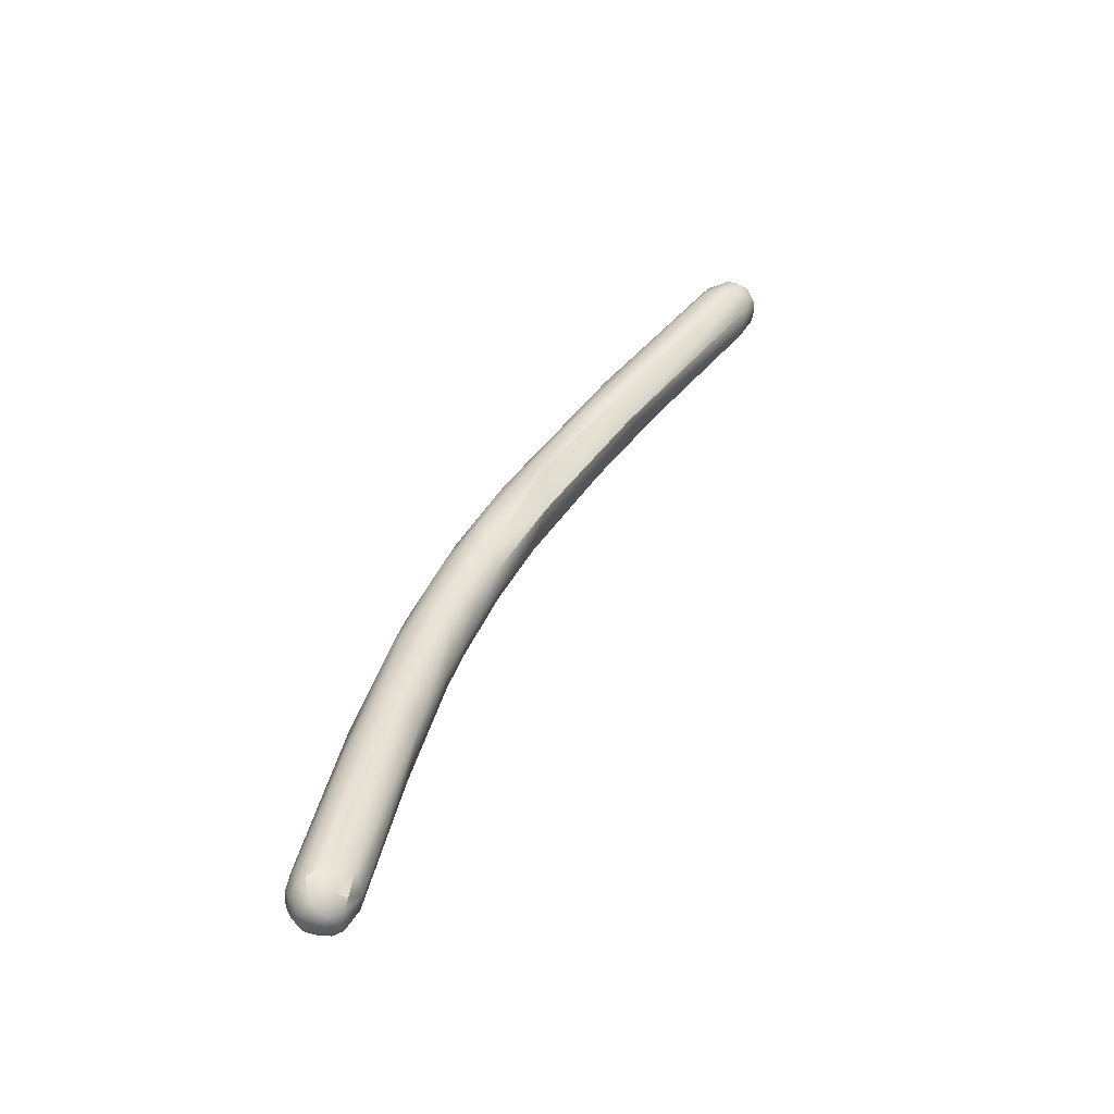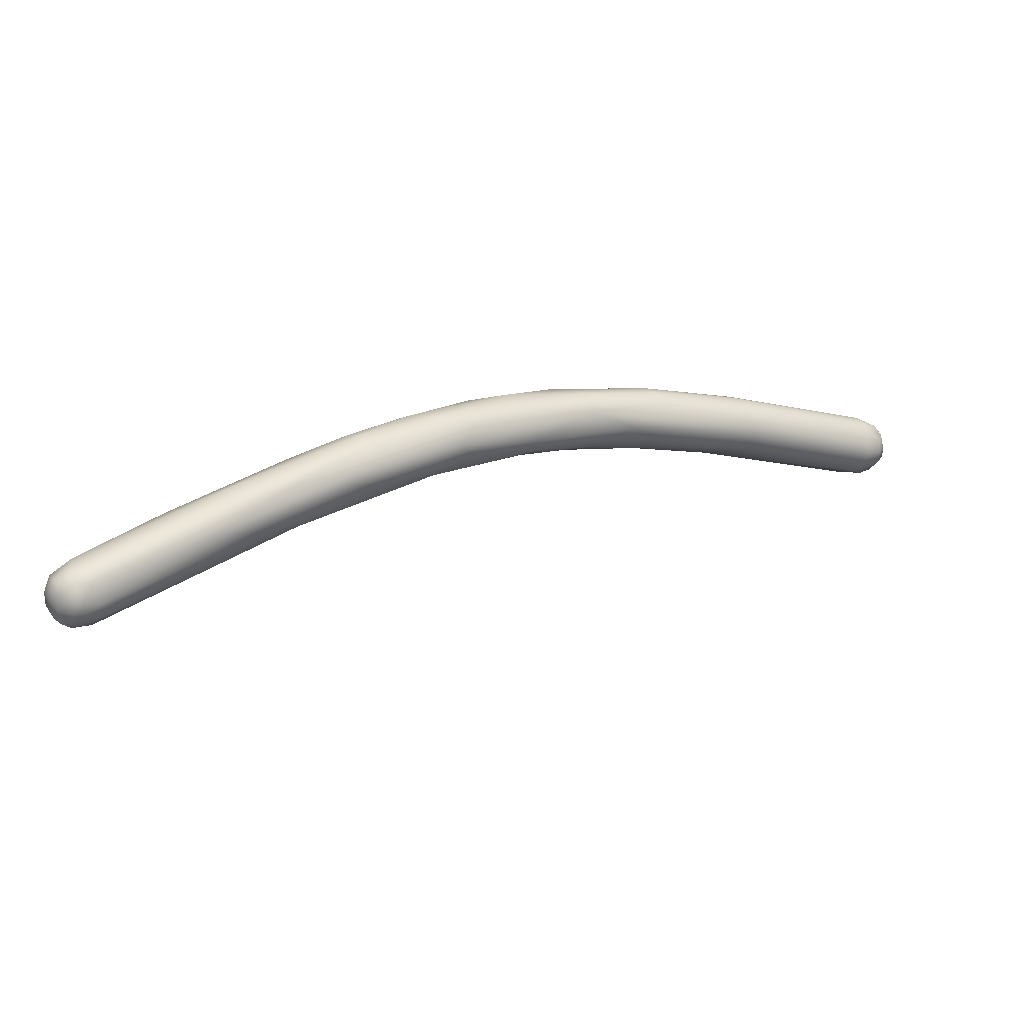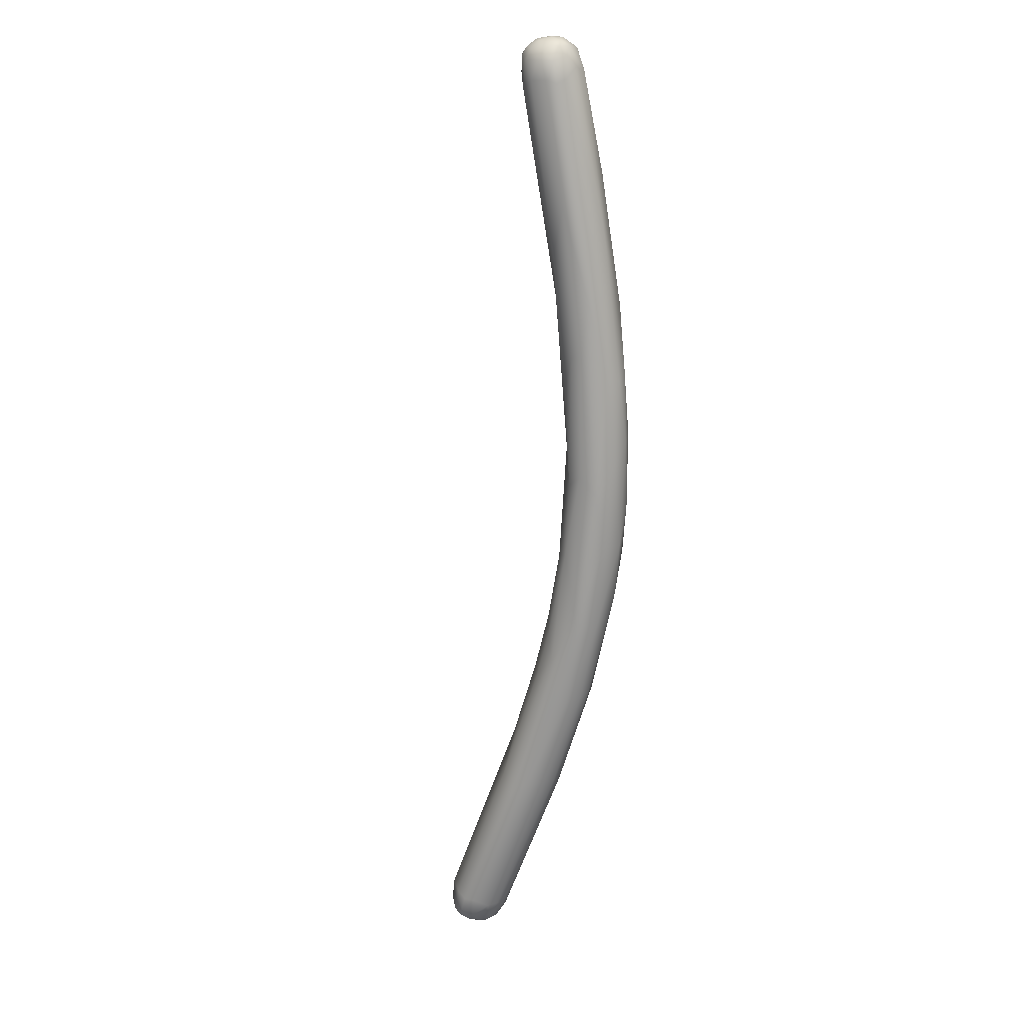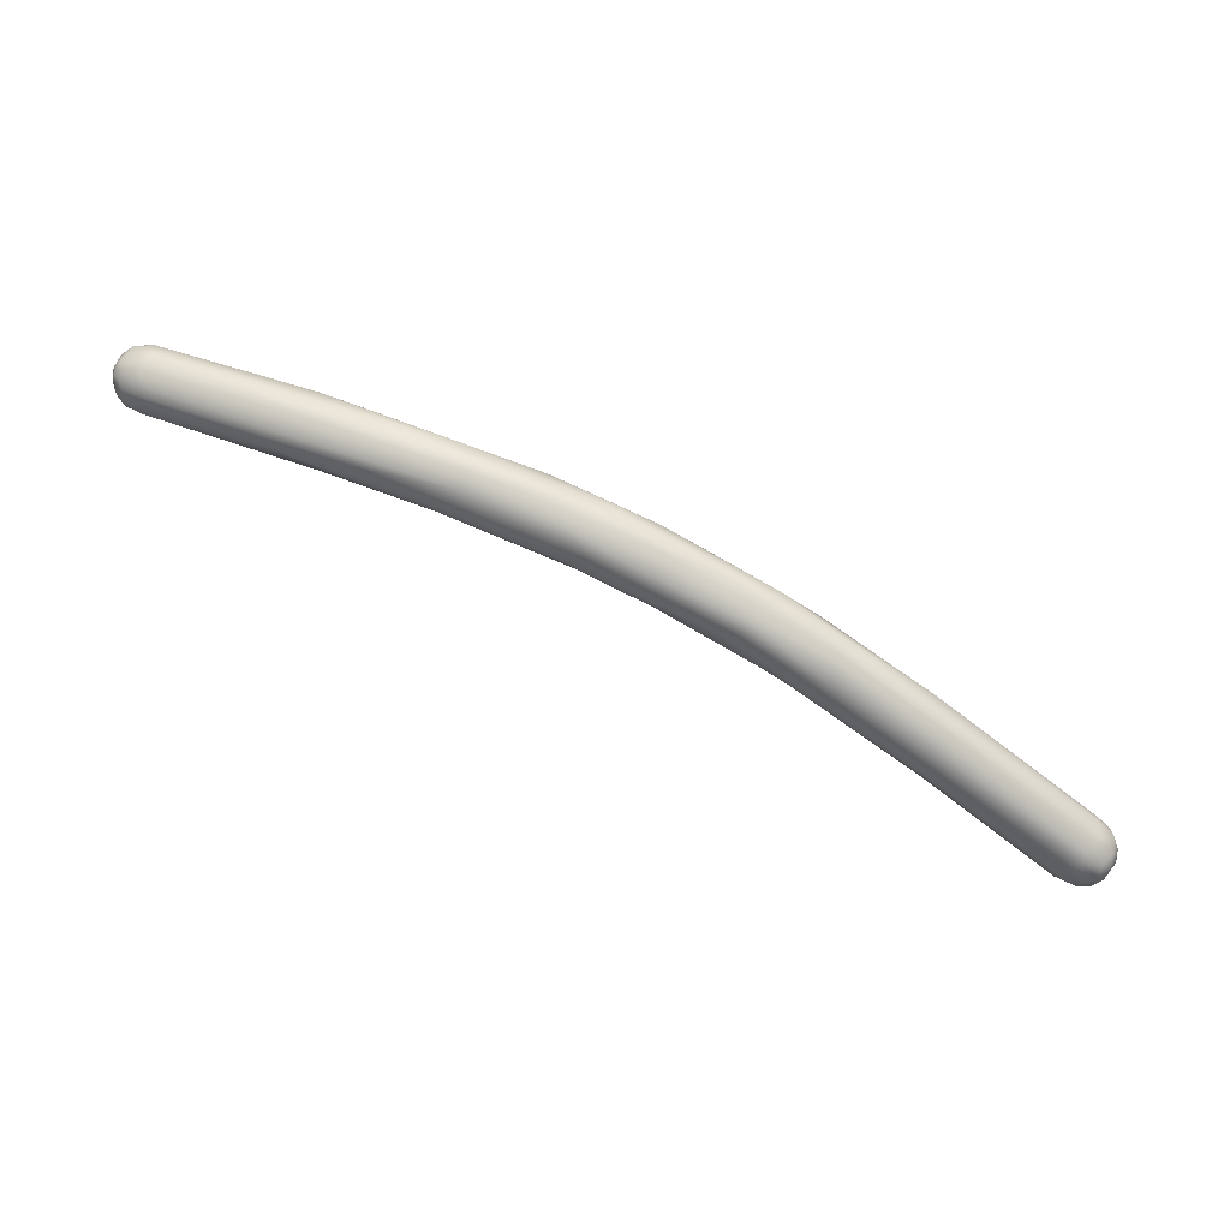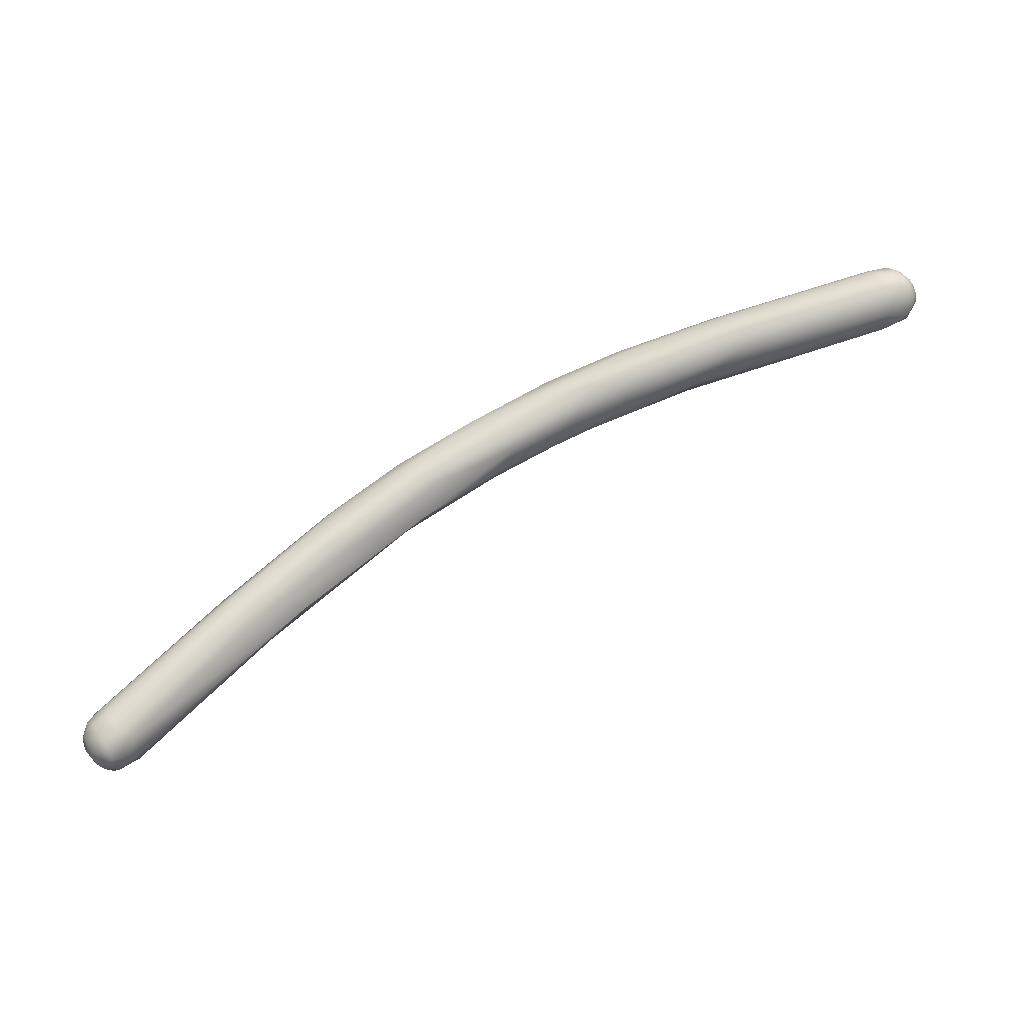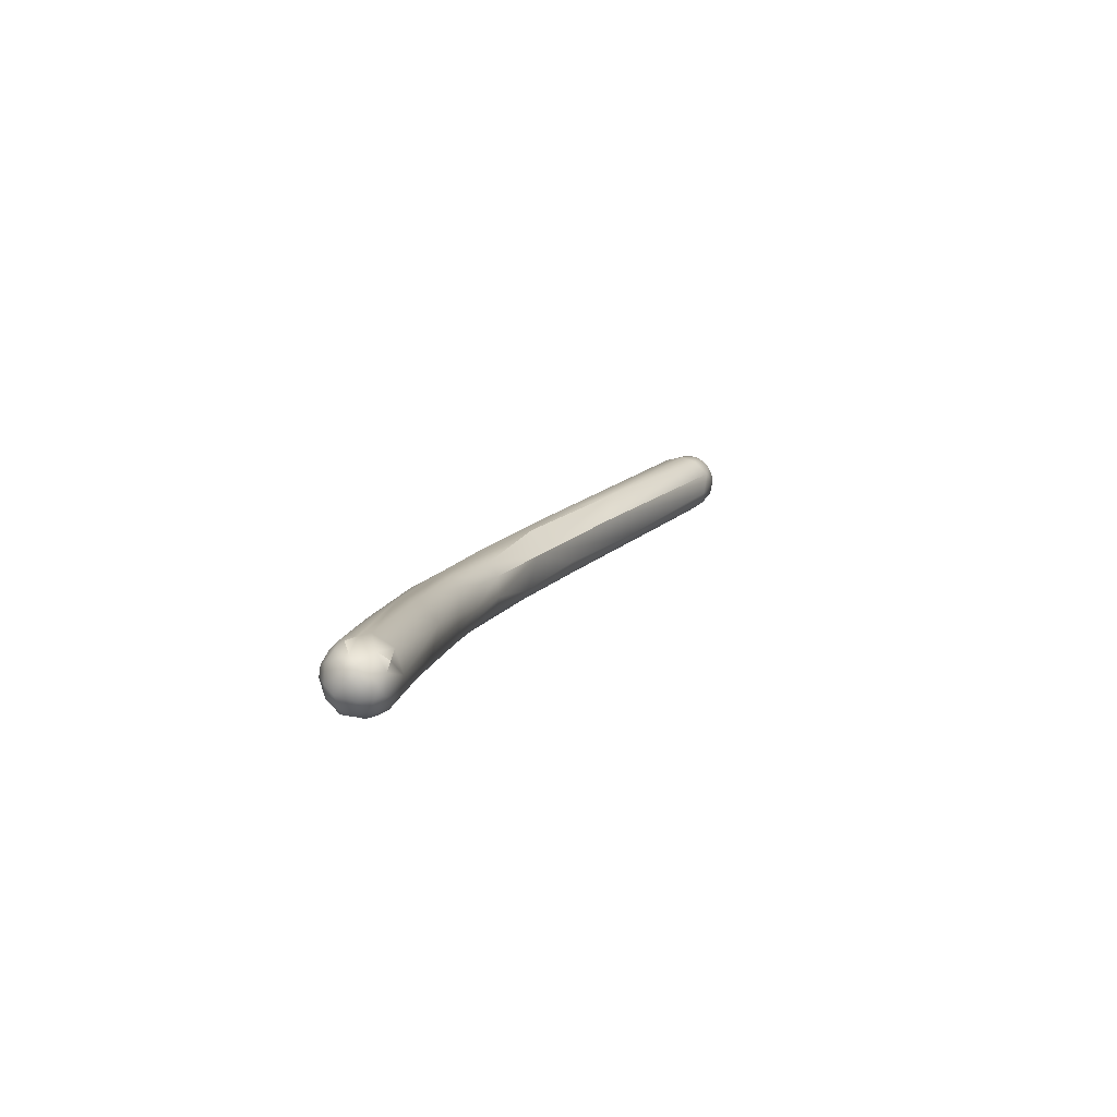
<metadata>
{"format":"obj","ext":"obj","renderer":"f3d","projection":"perspective","resolution":1024,"background":"white","views":[{"elev":23.2,"azim":-87.8,"up":"+Z"},{"elev":-29.2,"azim":139.8,"up":"+Y"},{"elev":-54.0,"azim":61.6,"up":"+Z"},{"elev":-50.6,"azim":135.3,"up":"+Z"},{"elev":-55.4,"azim":-176.9,"up":"+Y"},{"elev":-5.8,"azim":-93.5,"up":"+Z"}]}
</metadata>
<code>
v 260 -111 786.6
v 259.8 -110.8 786.5
v 260.3 -111.2 786.7
v 259.8 -110.6 786.3
v 259.8 -110.4 786.1
v 259.7 -111.6 786.1
v 260.2 -111.6 786.4
v 260.1 -111.8 785.9
v 259.4 -111 786
v 259.4 -111.2 785.9
v 259.4 -111 785.8
v 259.5 -110.9 786.2
v 259.4 -110.8 786
v 259.4 -110.8 785.8
v 259.5 -111.4 785.7
v 259.4 -111.2 785.7
v 259.4 -111 785.6
v 259.6 -111.3 786.3
v 259.5 -111.5 785.9
v 259.5 -110.7 786.2
v 259.5 -110.6 785.9
v 259.6 -110.6 785.6
v 259.7 -110.4 785.7
v 259.5 -111.3 785.5
v 259.5 -111 785.4
v 259.6 -111.5 785.5
v 259.7 -111.2 785.3
v 259.9 -111.4 785.3
v 259.8 -110.9 785.2
v 259.7 -110.7 785.4
v 260.3 -110.8 786.6
v 260.1 -110.7 786.5
v 260.2 -110.5 786.4
v 260.3 -110.4 786.2
v 260 -110.4 786.1
v 259.9 -110.3 785.9
v 259.9 -110.4 785.5
v 260.4 -110.4 786
v 260.3 -110.4 785.6
v 260.5 -110.5 785.4
v 260.2 -111.7 785.5
v 260 -111.1 785.2
v 260.2 -111.5 785.3
v 260.4 -111.3 785.2
v 260.4 -110.9 785.2
v 260 -110.7 785.2
v 260.5 -110.7 785.3
v 263.2 -111 787.1
v 263.6 -112.2 786.4
v 263.7 -112 786
v 263.9 -111.8 786
v 264.4 -111 787
v 264.5 -112.4 787.1
v 264.2 -111.1 786.2
v 264.1 -110.9 786.4
v 264.1 -111.4 786
v 264.9 -112 787.6
v 264.8 -111.6 787.6
v 266.3 -112.8 787.4
v 266.4 -112.8 787
v 266.4 -112 786.5
v 267.2 -112.8 788.1
v 266.9 -111.8 788
v 266.9 -111.6 787.9
v 267.4 -113.1 787.3
v 266.6 -111.4 787.2
v 267.1 -112.8 786.9
v 266.6 -111.7 786.6
v 266.7 -111.5 786.8
v 268.1 -113.1 788.3
v 267.6 -112.6 788.3
v 267.9 -112.4 788.4
v 267.9 -111.8 787.9
v 267.7 -113.2 787.7
v 268.3 -113.3 788.2
v 268.2 -112.2 787
v 268.2 -112.8 787
v 269.6 -113.5 788.9
v 269.3 -112.4 788.6
v 269.3 -113.7 788.5
v 269.2 -113.7 788
v 269.4 -113.7 787.8
v 268.9 -112.1 787.6
v 270.6 -113.4 789.2
v 270.3 -112.7 788.7
v 269.9 -112.4 788.1
v 270.2 -112.7 787.9
v 270.1 -113.1 787.6
v 271.3 -114.7 789.2
v 271.2 -113 788.8
v 270.9 -114.4 788.3
v 271.3 -114.3 788.2
v 270.9 -112.9 788.4
v 271.1 -113.8 787.9
v 272.1 -114.6 789.8
v 271.6 -113.5 789.4
v 272.2 -113.7 789.4
v 271.8 -113.8 788.2
v 272.7 -115.5 789.1
v 272.4 -113.7 789
v 272.3 -113.7 788.7
v 274.1 -116.5 790.3
v 273.6 -115.2 790.4
v 273.7 -114.5 789.7
v 273.5 -115.8 789.1
v 273.5 -114.6 789
v 273.7 -114.5 789.3
v 273.7 -115.6 789
v 273.4 -114.8 788.8
v 274.9 -116.7 791.1
v 274.8 -115.2 790
v 274.8 -116.1 789.4
v 275.3 -115.9 790.9
v 275.1 -117.2 790.1
v 276.1 -116.3 791
v 276.2 -117.5 790.2
v 275.9 -116.3 790.1
v 275.9 -116.7 789.9
v 277 -117 791
v 278.2 -119.5 792.3
v 278.3 -119.4 792.5
v 278.4 -119.4 792.5
v 278.4 -119.5 792.4
v 278.5 -119.6 792.2
v 277.8 -119.1 792.3
v 277.9 -118.8 792.5
v 278 -118.4 792.4
v 278.3 -119.2 792.6
v 278.4 -119 792.6
v 277.9 -119.5 792
v 278.3 -119.6 792.1
v 278.3 -119.7 791.9
v 278.4 -119.6 791.6
v 278.5 -119.6 792
v 277.8 -119.4 791.5
v 278.1 -119.3 791.3
v 278.6 -119.4 792.4
v 278.7 -119.5 792.1
v 278.4 -118.5 792.4
v 278.6 -119.2 792.5
v 278.8 -119 792.4
v 278.9 -119.2 792.3
v 278.9 -118.8 792.3
v 279 -119 792.1
v 279 -118.7 792.1
v 278.7 -118.3 792.1
v 278.6 -119.6 791.7
v 278.8 -119.5 791.8
v 278.5 -119.4 791.4
v 278.3 -119 791.1
v 278.7 -119.1 791.3
v 278.4 -118.9 791.1
v 278.7 -119.4 791.5
v 278.5 -118.7 791.2
v 278.9 -119.3 791.6
v 279 -119.3 791.9
v 279 -119.1 791.8
v 279 -119.1 791.6
v 278.9 -118.9 791.4
v 279 -118.9 791.7
v 278.7 -118.3 791.7
v 278.8 -118.6 791.4
v 259.8 -110.8 786.5
v 259.7 -111.6 786.1
v 259.7 -111.6 786.1
v 271.3 -114.7 789.2
v 272.1 -114.6 789.8
v 274.1 -116.5 790.3
v 278.9 -118.8 792.3
g grp1
f 18 6 7
f 18 12 9
f 12 4 20
f 18 1 12
f 12 1 2
f 4 12 163
f 1 3 58
f 58 31 1
f 1 31 163
f 32 163 31
f 3 18 7
f 3 1 18
f 32 4 163
f 4 5 20
f 4 32 33
f 33 5 4
f 5 33 35
f 19 8 164
f 7 164 8
f 7 8 53
f 19 26 8
f 9 11 10
f 9 14 11
f 10 11 16
f 10 19 18
f 18 9 10
f 9 12 13
f 14 9 13
f 13 21 14
f 15 19 10
f 21 22 14
f 16 15 10
f 11 17 16
f 11 14 17
f 22 17 14
f 24 15 16
f 16 25 24
f 16 17 25
f 12 20 13
f 18 19 165
f 26 19 15
f 24 26 15
f 17 22 25
f 22 30 25
f 21 13 20
f 20 5 21
f 21 5 23
f 21 23 22
f 5 36 23
f 35 36 5
f 37 23 36
f 37 22 23
f 37 30 22
f 41 8 26
f 41 26 28
f 43 41 28
f 27 26 24
f 25 27 24
f 27 25 29
f 25 30 29
f 28 26 27
f 29 46 45
f 28 27 42
f 27 29 42
f 42 29 45
f 46 29 30
f 37 46 30
f 57 7 53
f 48 31 58
f 3 7 57
f 48 32 31
f 34 35 33
f 52 34 33
f 8 41 49
f 50 49 41
f 36 35 38
f 38 39 36
f 39 37 36
f 35 34 38
f 40 37 39
f 50 41 43
f 43 28 44
f 28 42 44
f 44 42 45
f 47 45 46
f 43 44 50
f 51 44 45
f 51 50 44
f 45 56 51
f 47 56 45
f 40 46 37
f 47 46 40
f 8 49 53
f 32 48 33
f 33 48 52
f 55 54 40
f 54 47 40
f 39 55 40
f 64 52 48
f 58 3 57
f 34 52 38
f 38 52 55
f 55 39 38
f 49 59 53
f 49 50 67
f 69 54 55
f 66 69 55
f 47 54 56
f 61 51 56
f 72 58 57
f 53 62 57
f 48 63 64
f 60 59 49
f 60 49 67
f 61 77 51
f 57 71 72
f 57 62 71
f 63 48 58
f 59 62 53
f 62 59 75
f 52 66 55
f 65 60 67
f 56 68 61
f 77 50 51
f 54 68 56
f 69 68 54
f 62 70 71
f 79 64 63
f 73 64 79
f 75 59 74
f 74 59 60
f 74 60 65
f 83 69 66
f 69 83 76
f 67 50 77
f 70 62 75
f 72 63 58
f 64 73 52
f 52 73 66
f 72 79 63
f 81 74 65
f 82 65 67
f 77 82 67
f 76 68 69
f 68 76 61
f 74 80 75
f 70 75 80
f 70 80 78
f 81 80 74
f 83 66 73
f 81 65 82
f 77 61 76
f 88 77 76
f 87 76 83
f 89 78 80
f 70 78 71
f 71 84 72
f 84 71 78
f 81 91 166
f 80 81 166
f 81 82 91
f 73 86 83
f 79 85 73
f 85 86 73
f 84 78 95
f 84 95 103
f 84 79 72
f 96 85 79
f 87 86 93
f 85 90 86
f 90 93 86
f 86 87 83
f 87 88 76
f 94 77 88
f 89 167 78
f 84 96 79
f 92 77 94
f 92 105 91
f 91 82 92
f 82 77 92
f 94 88 98
f 101 98 87
f 93 101 87
f 98 88 87
f 84 103 96
f 110 167 89
f 90 100 93
f 97 90 85
f 97 85 96
f 100 90 97
f 100 101 93
f 94 108 92
f 108 94 112
f 106 98 101
f 110 89 102
f 110 103 95
f 113 97 96
f 103 113 96
f 113 104 97
f 166 99 114
f 114 99 105
f 166 91 99
f 91 105 99
f 100 107 101
f 107 106 101
f 104 100 97
f 104 107 100
f 105 92 108
f 94 98 109
f 109 98 106
f 114 168 166
f 113 115 104
f 104 111 107
f 106 117 109
f 107 111 117
f 117 106 107
f 115 119 111
f 117 111 119
f 104 115 111
f 112 94 109
f 113 139 115
f 114 105 116
f 108 116 105
f 109 118 112
f 117 118 109
f 115 146 119
f 135 114 136
f 116 136 114
f 116 108 112
f 136 116 150
f 116 112 150
f 150 112 152
f 118 152 112
f 154 152 118
f 125 110 102
f 130 120 125
f 120 121 125
f 120 130 131
f 121 122 128
f 121 123 122
f 123 121 120
f 122 137 140
f 128 122 140
f 122 123 137
f 120 131 124
f 123 120 124
f 124 131 134
f 124 137 123
f 138 124 134
f 126 103 110
f 126 110 125
f 102 130 125
f 126 127 103
f 128 126 125
f 128 125 121
f 129 127 126
f 126 128 129
f 141 139 129
f 129 139 127
f 139 113 127
f 129 128 140
f 129 140 141
f 103 127 113
f 139 146 115
f 135 130 168
f 114 135 168
f 130 135 132
f 132 135 133
f 131 130 132
f 134 131 132
f 147 132 133
f 147 134 132
f 133 136 149
f 133 149 147
f 133 135 136
f 149 136 150
f 117 154 118
f 119 161 117
f 137 124 138
f 138 142 137
f 142 138 156
f 139 141 143
f 137 142 140
f 142 141 140
f 143 146 139
f 145 146 143
f 142 156 144
f 141 142 144
f 141 144 169
f 145 169 144
f 160 145 144
f 146 145 161
f 153 147 149
f 134 147 148
f 153 148 147
f 148 156 138
f 134 148 138
f 150 151 149
f 151 153 149
f 151 152 154
f 151 150 152
f 148 153 155
f 155 151 158
f 151 154 159
f 151 155 153
f 156 148 155
f 159 154 162
f 158 151 159
f 156 155 157
f 161 160 162
f 157 155 158
f 159 160 158
f 162 160 159
f 156 157 144
f 144 157 160
f 145 160 161
f 157 158 160
f 146 161 119
f 162 117 161
f 154 117 162

</code>
